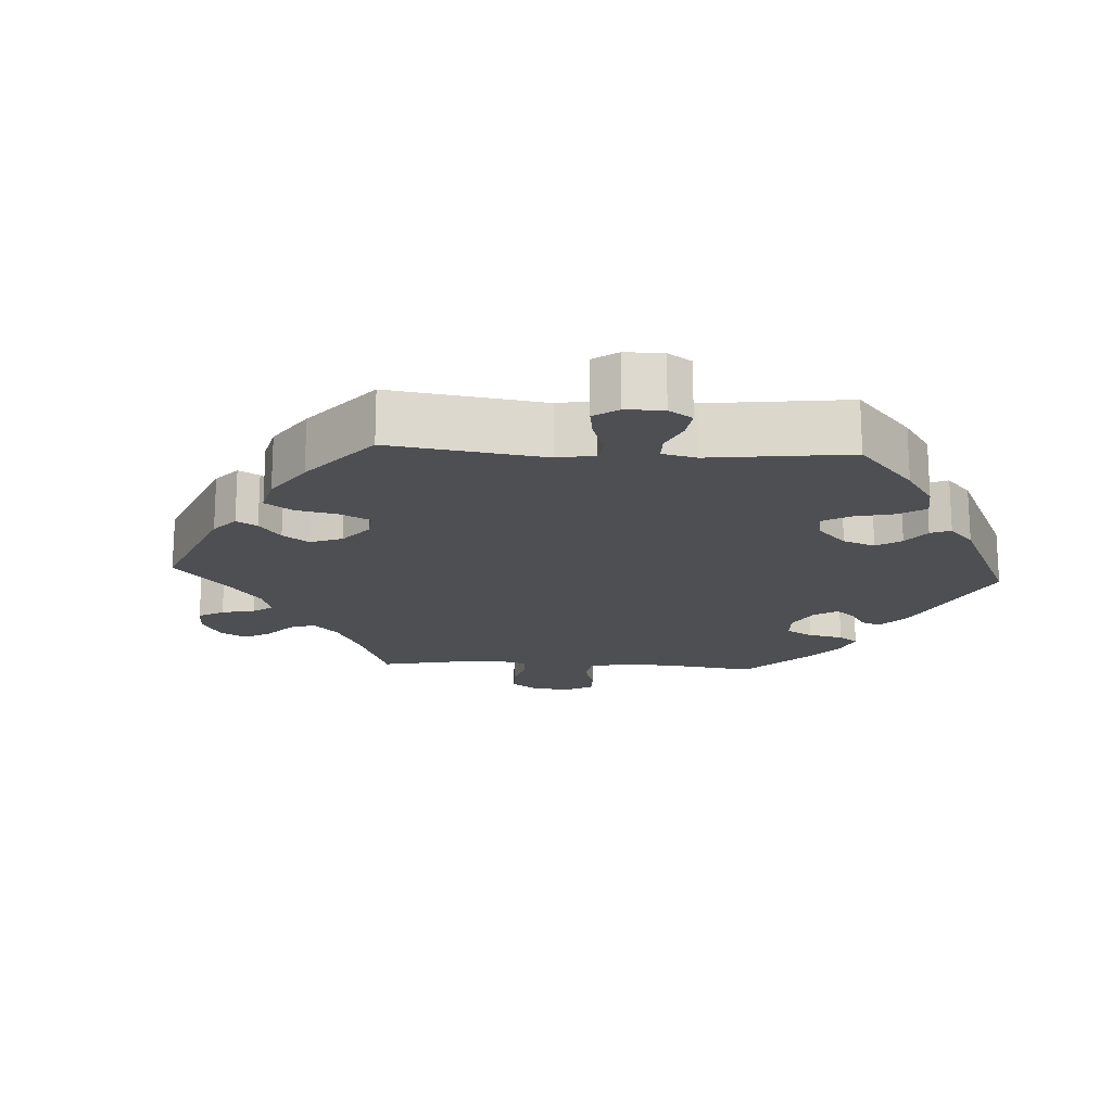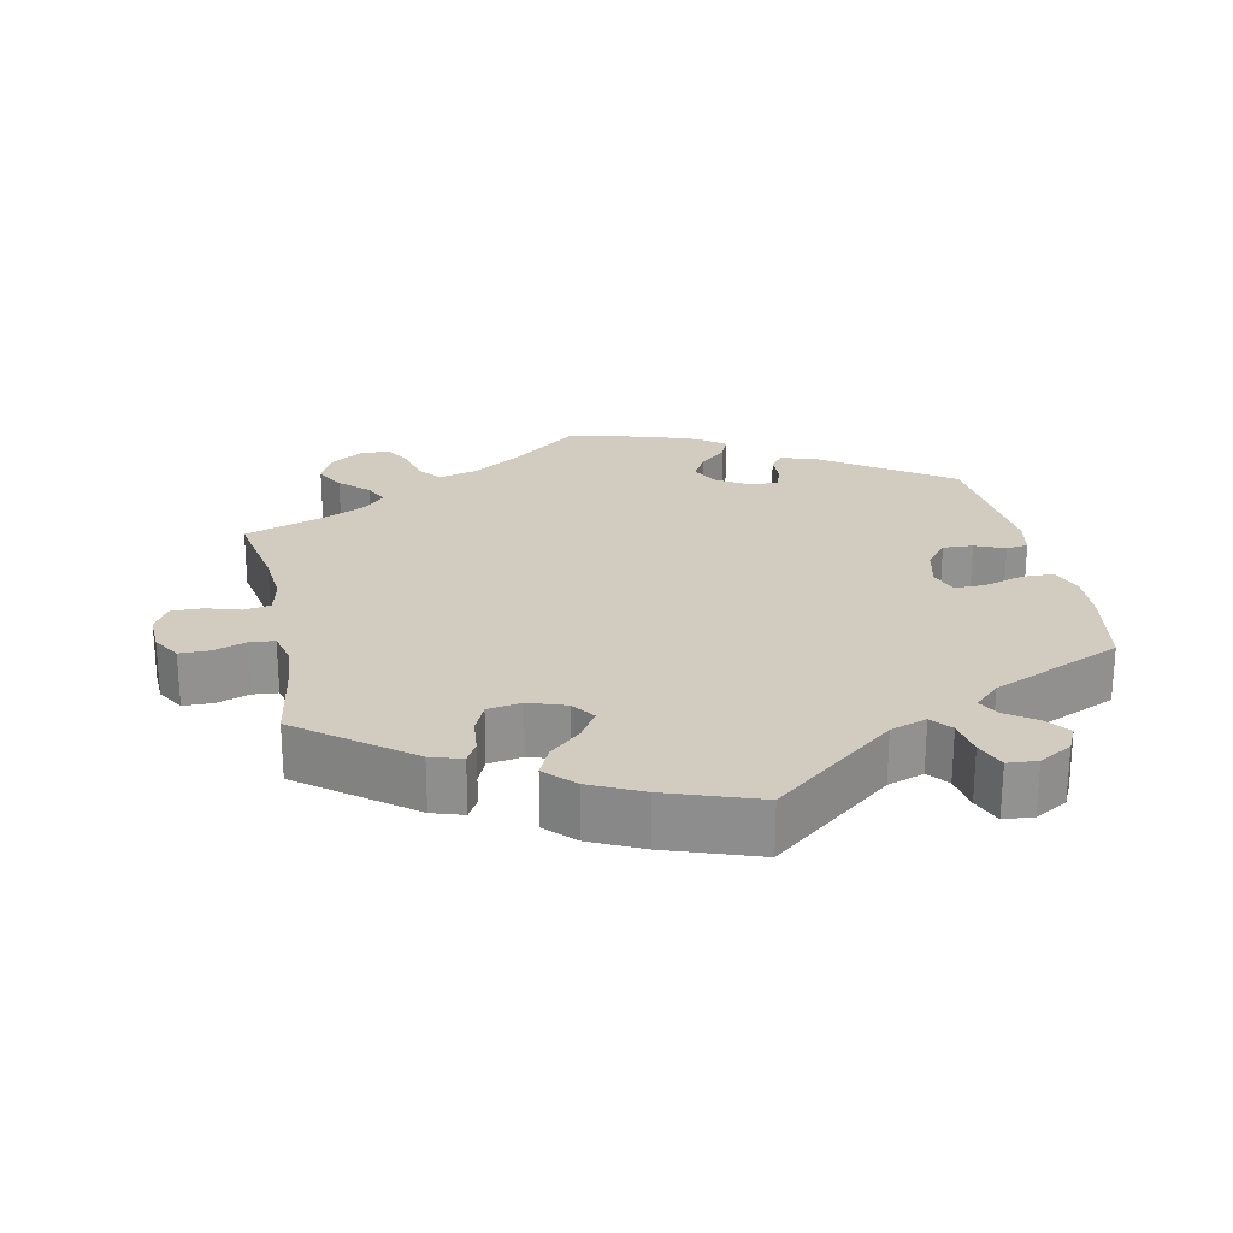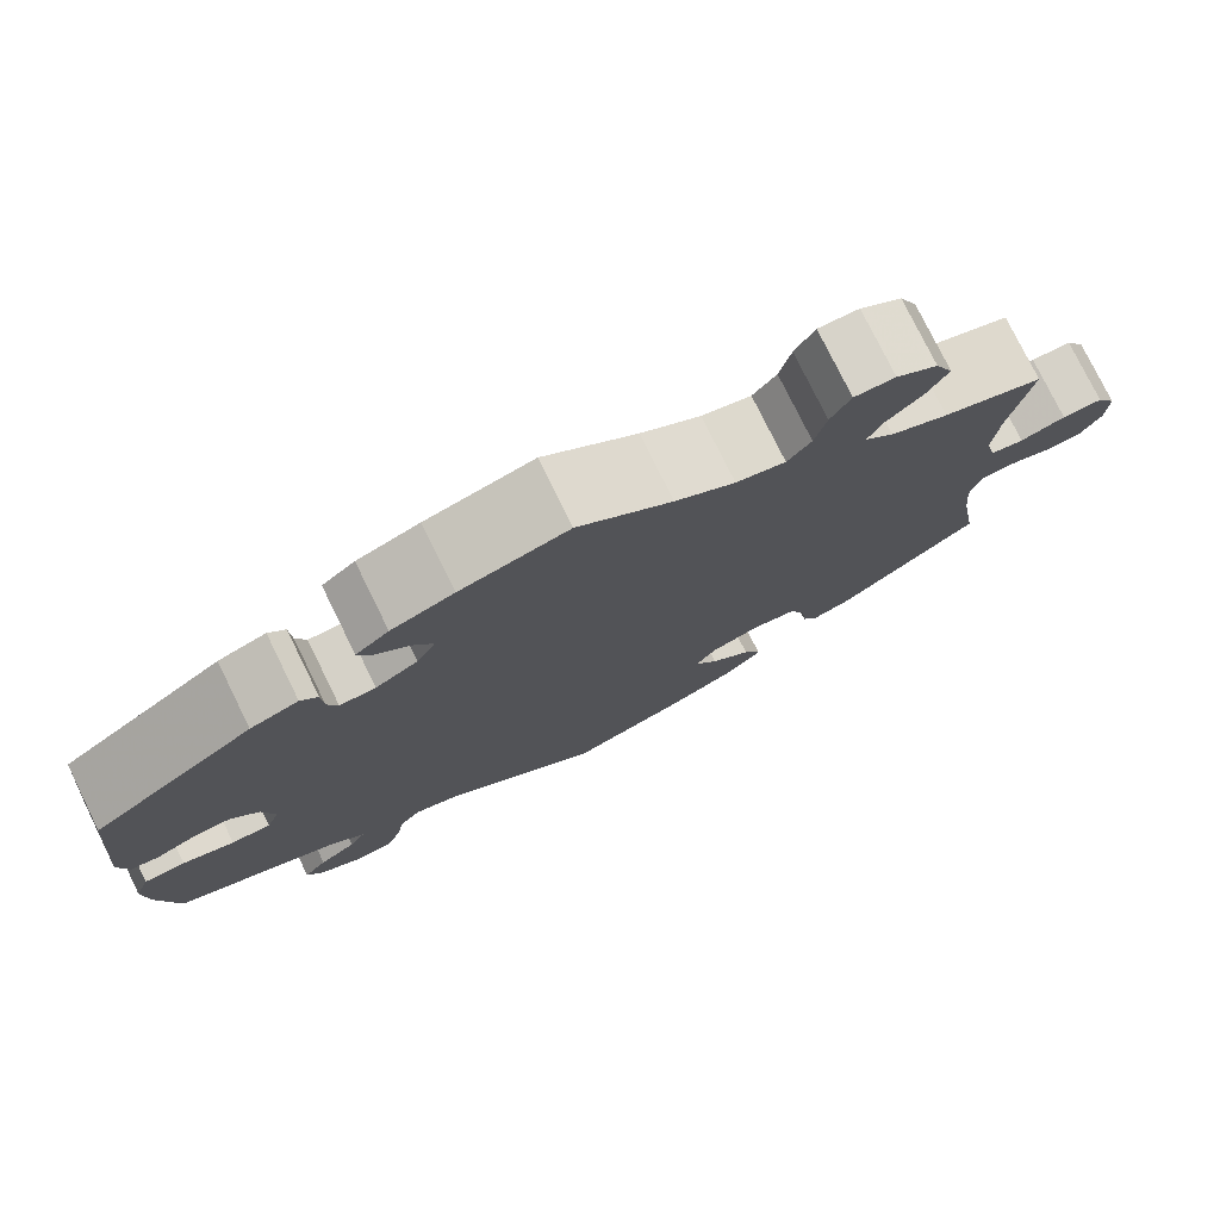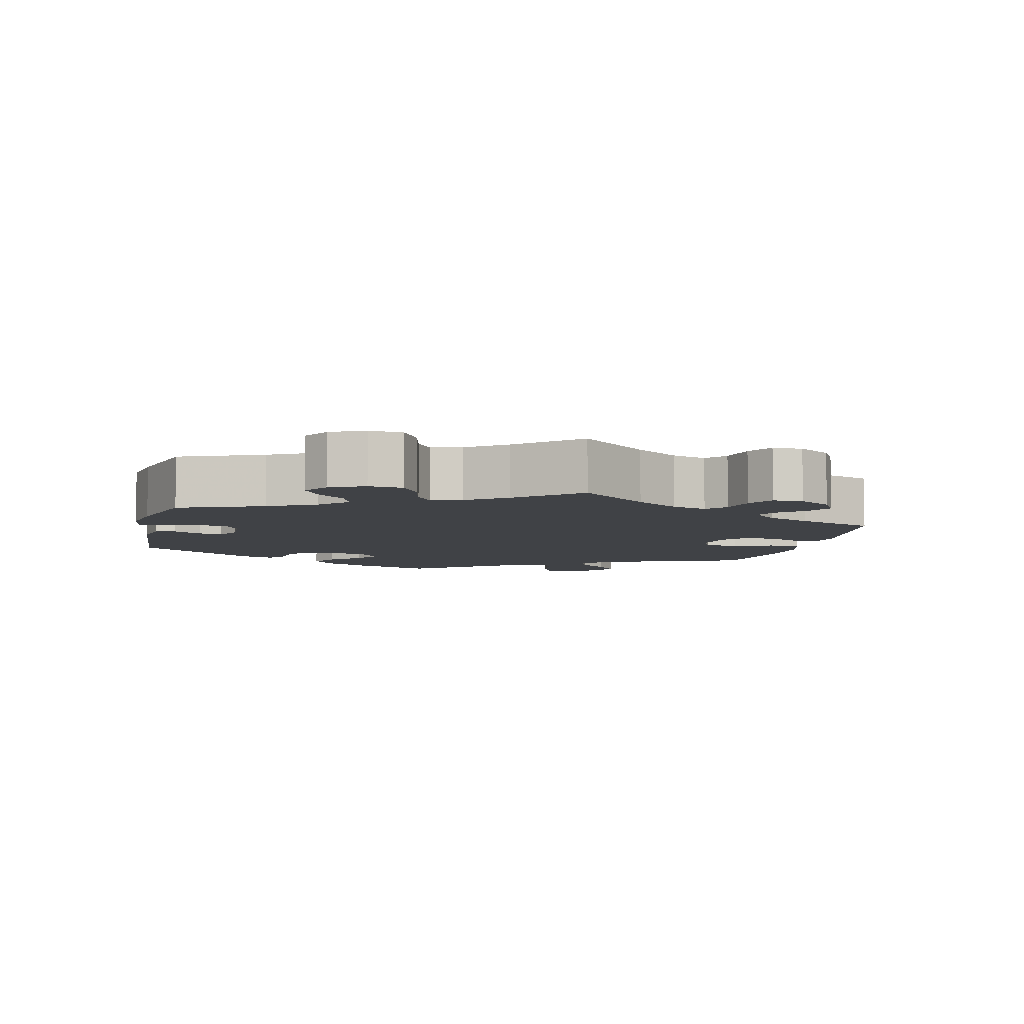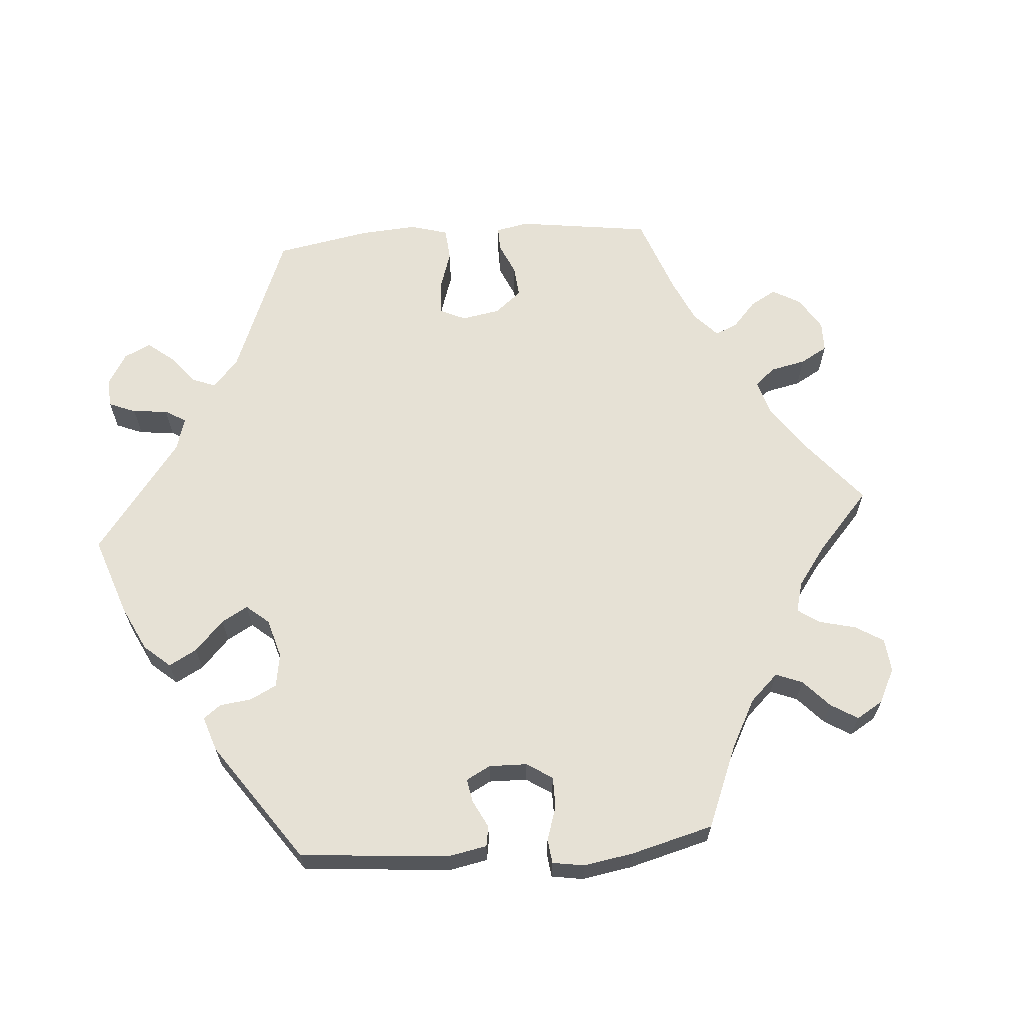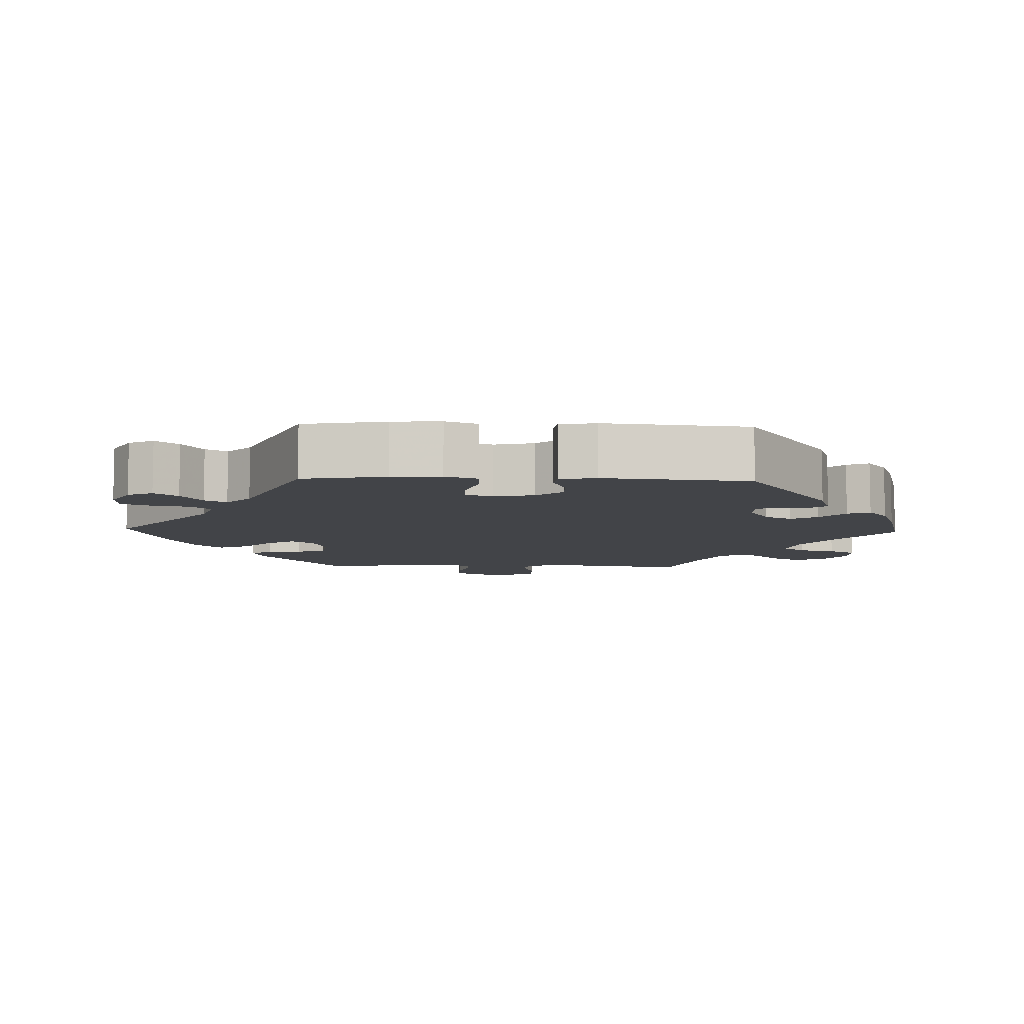
<metadata>
{"format":"obj","ext":"obj","renderer":"f3d","projection":"perspective","resolution":1024,"background":"white","views":[{"elev":-17.7,"azim":-153.3,"up":"+Y"},{"elev":24.1,"azim":168.2,"up":"+Y"},{"elev":77.6,"azim":-26.2,"up":"+Z"},{"elev":-6.5,"azim":46.7,"up":"+Y"},{"elev":64.4,"azim":-34.1,"up":"+Y"},{"elev":-7.8,"azim":-92.0,"up":"+Y"}]}
</metadata>
<code>
v 0.099 0.07 0.5
v 0.162 0.07 0.46
v 0.214 0.07 0.447
v 0.239 0.07 0.478
v 0.251 0.07 0.529
v 0.272 0.07 0.567
v 0.315 0.07 0.566
v 0.359 0.07 0.536
v 0.378 0.07 0.493
v 0.356 0.07 0.453
v 0.318 0.07 0.417
v 0.302 0.07 0.384
v 0.333 0.07 0.353
v 0.394 0.07 0.325
v 0.5 0.07 0.289
v 0.478 0.07 0.167
v 0.472 0.07 0.094
v 0.483 0.07 0.045
v 0.519 0.07 0.038
v 0.567 0.07 0.053
v 0.61 0.07 0.053
v 0.631 0.07 0.017
v 0.629 0.07 -0.036
v 0.606 0.07 -0.075
v 0.565 0.07 -0.075
v 0.52 0.07 -0.06
v 0.486 0.07 -0.063
v 0.475 0.07 -0.108
v 0.481 0.07 -0.174
v 0.5 0.07 -0.289
v 0.351 0.07 -0.403
v 0.308 0.07 -0.417
v 0.292 0.07 -0.388
v 0.287 0.07 -0.34
v 0.269 0.07 -0.3
v 0.222 0.07 -0.292
v 0.171 0.07 -0.31
v 0.148 0.07 -0.342
v 0.173 0.07 -0.381
v 0.216 0.07 -0.42
v 0.235 0.07 -0.461
v 0.197 0.07 -0.5
v 0.126 0.07 -0.534
v 0 0.07 -0.578
v -0.168 0.07 -0.444
v -0.218 0.07 -0.427
v -0.241 0.07 -0.455
v -0.249 0.07 -0.505
v -0.266 0.07 -0.547
v -0.307 0.07 -0.55
v -0.352 0.07 -0.524
v -0.369 0.07 -0.489
v -0.344 0.07 -0.457
v -0.304 0.07 -0.429
v -0.287 0.07 -0.399
v -0.322 0.07 -0.366
v -0.501 0.07 -0.289
v -0.522 0.07 -0.174
v -0.526 0.07 -0.106
v -0.51 0.07 -0.061
v -0.466 0.07 -0.06
v -0.411 0.07 -0.077
v -0.369 0.07 -0.077
v -0.355 0.07 -0.039
v -0.368 0.07 0.016
v -0.398 0.07 0.053
v -0.439 0.07 0.051
v -0.48 0.07 0.034
v -0.51 0.07 0.038
v -0.52 0.07 0.088
v -0.501 0.07 0.289
v -0.329 0.07 0.407
v -0.278 0.07 0.424
v -0.26 0.07 0.402
v -0.258 0.07 0.359
v -0.247 0.07 0.328
v -0.209 0.07 0.329
v -0.164 0.07 0.356
v -0.144 0.07 0.394
v -0.165 0.07 0.431
v -0.202 0.07 0.465
v -0.215 0.07 0.496
v -0.18 0.07 0.524
v -0.114 0.07 0.548
v 0 0.07 0.578
v 0.099 0 0.5
v 0.162 0 0.46
v 0.214 0 0.447
v 0.239 0 0.478
v 0.251 0 0.529
v 0.272 0 0.567
v 0.315 0 0.566
v 0.359 0 0.536
v 0.378 0 0.493
v 0.356 0 0.453
v 0.318 0 0.417
v 0.302 0 0.384
v 0.333 0 0.353
v 0.394 0 0.325
v 0.5 0 0.289
v 0.478 0 0.167
v 0.472 0 0.094
v 0.483 0 0.045
v 0.519 0 0.038
v 0.567 0 0.053
v 0.61 0 0.053
v 0.631 0 0.017
v 0.629 0 -0.036
v 0.606 0 -0.075
v 0.565 0 -0.075
v 0.52 0 -0.06
v 0.486 0 -0.063
v 0.475 0 -0.108
v 0.481 0 -0.174
v 0.5 0 -0.289
v 0.351 0 -0.403
v 0.308 0 -0.417
v 0.292 0 -0.388
v 0.287 0 -0.34
v 0.269 0 -0.3
v 0.222 0 -0.292
v 0.171 0 -0.31
v 0.148 0 -0.342
v 0.173 0 -0.381
v 0.216 0 -0.42
v 0.235 0 -0.461
v 0.197 0 -0.5
v 0.126 0 -0.534
v 0 0 -0.578
v -0.168 0 -0.444
v -0.218 0 -0.427
v -0.241 0 -0.455
v -0.249 0 -0.505
v -0.266 0 -0.547
v -0.307 0 -0.55
v -0.352 0 -0.524
v -0.369 0 -0.489
v -0.344 0 -0.457
v -0.304 0 -0.429
v -0.287 0 -0.399
v -0.322 0 -0.366
v -0.501 0 -0.289
v -0.522 0 -0.174
v -0.526 0 -0.106
v -0.51 0 -0.061
v -0.466 0 -0.06
v -0.411 0 -0.077
v -0.369 0 -0.077
v -0.355 0 -0.039
v -0.368 0 0.016
v -0.398 0 0.053
v -0.439 0 0.051
v -0.48 0 0.034
v -0.51 0 0.038
v -0.52 0 0.088
v -0.501 0 0.289
v -0.329 0 0.407
v -0.278 0 0.424
v -0.26 0 0.402
v -0.258 0 0.359
v -0.247 0 0.328
v -0.209 0 0.329
v -0.164 0 0.356
v -0.144 0 0.394
v -0.165 0 0.431
v -0.202 0 0.465
v -0.215 0 0.496
v -0.18 0 0.524
v -0.114 0 0.548
v 0 0 0.578
f 84 85 1
f 83 84 1 2
f 80 81 82 83
f 79 80 83 2
f 78 79 2 3
f 77 78 3
f 72 73 74 75
f 72 75 76
f 71 72 76
f 70 71 76 77
f 67 68 69 70
f 66 67 70 77
f 59 60 61 62
f 59 62 63
f 56 57 58 59
f 55 56 59 63
f 51 52 53 54
f 51 54 55
f 50 51 55
f 47 48 49 50
f 47 50 55
f 46 47 55 63
f 42 43 44 45
f 39 40 41 42
f 38 39 42 45
f 37 38 45 46
f 31 32 33 34
f 29 30 31 34
f 28 29 34 35
f 27 28 35 36
f 23 24 25 26
f 23 26 27
f 22 23 27
f 19 20 21 22
f 19 22 27
f 18 19 27 36
f 14 15 16
f 13 14 16 17
f 12 13 17 18
f 8 9 10 11
f 8 11 12
f 7 8 12
f 4 5 6 7
f 3 4 7 12
f 65 66 77 3
f 37 46 63 64
f 36 37 64 65
f 18 36 65
f 3 12 18 65
f 86 170 169
f 87 86 169 168
f 168 167 166 165
f 87 168 165 164
f 88 87 164 163
f 88 163 162
f 160 159 158 157
f 161 160 157
f 161 157 156
f 162 161 156 155
f 155 154 153 152
f 162 155 152 151
f 147 146 145 144
f 148 147 144
f 144 143 142 141
f 148 144 141 140
f 139 138 137 136
f 140 139 136
f 140 136 135
f 135 134 133 132
f 140 135 132
f 148 140 132 131
f 130 129 128 127
f 127 126 125 124
f 130 127 124 123
f 131 130 123 122
f 119 118 117 116
f 119 116 115 114
f 120 119 114 113
f 121 120 113 112
f 111 110 109 108
f 112 111 108
f 112 108 107
f 107 106 105 104
f 112 107 104
f 121 112 104 103
f 101 100 99
f 102 101 99 98
f 103 102 98 97
f 96 95 94 93
f 97 96 93
f 97 93 92
f 92 91 90 89
f 97 92 89 88
f 88 162 151 150
f 149 148 131 122
f 150 149 122 121
f 150 121 103
f 150 103 97 88
f 1 86 87 2
f 2 87 88 3
f 3 88 89 4
f 4 89 90 5
f 5 90 91 6
f 6 91 92 7
f 7 92 93 8
f 8 93 94 9
f 9 94 95 10
f 10 95 96 11
f 11 96 97 12
f 12 97 98 13
f 13 98 99 14
f 14 99 100 15
f 15 100 101 16
f 16 101 102 17
f 17 102 103 18
f 18 103 104 19
f 19 104 105 20
f 20 105 106 21
f 21 106 107 22
f 22 107 108 23
f 23 108 109 24
f 24 109 110 25
f 25 110 111 26
f 26 111 112 27
f 27 112 113 28
f 28 113 114 29
f 29 114 115 30
f 30 115 116 31
f 31 116 117 32
f 32 117 118 33
f 33 118 119 34
f 34 119 120 35
f 35 120 121 36
f 36 121 122 37
f 37 122 123 38
f 38 123 124 39
f 39 124 125 40
f 40 125 126 41
f 41 126 127 42
f 42 127 128 43
f 43 128 129 44
f 44 129 130 45
f 45 130 131 46
f 46 131 132 47
f 47 132 133 48
f 48 133 134 49
f 49 134 135 50
f 50 135 136 51
f 51 136 137 52
f 52 137 138 53
f 53 138 139 54
f 54 139 140 55
f 55 140 141 56
f 56 141 142 57
f 57 142 143 58
f 58 143 144 59
f 59 144 145 60
f 60 145 146 61
f 61 146 147 62
f 62 147 148 63
f 63 148 149 64
f 64 149 150 65
f 65 150 151 66
f 66 151 152 67
f 67 152 153 68
f 68 153 154 69
f 69 154 155 70
f 70 155 156 71
f 71 156 157 72
f 72 157 158 73
f 73 158 159 74
f 74 159 160 75
f 75 160 161 76
f 76 161 162 77
f 77 162 163 78
f 78 163 164 79
f 79 164 165 80
f 80 165 166 81
f 81 166 167 82
f 82 167 168 83
f 83 168 169 84
f 84 169 170 85
f 85 170 86 1

</code>
